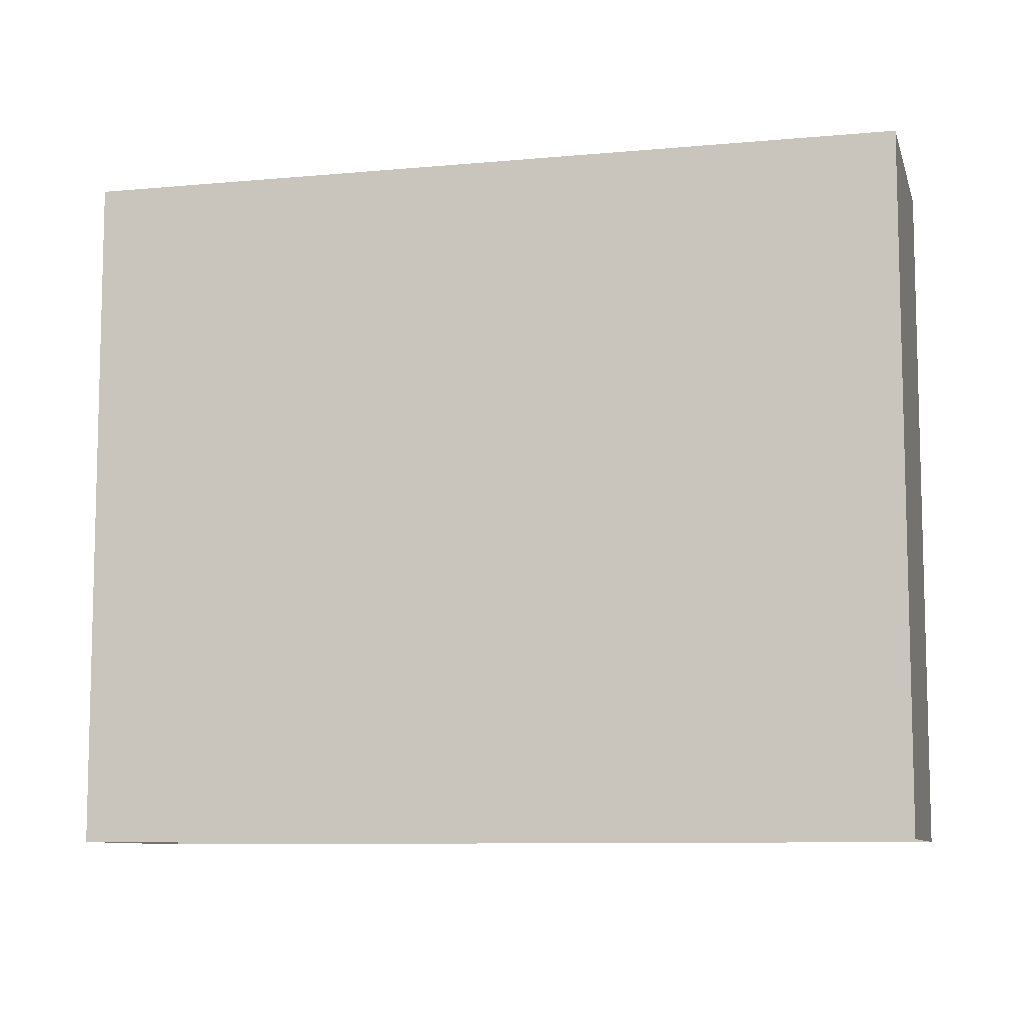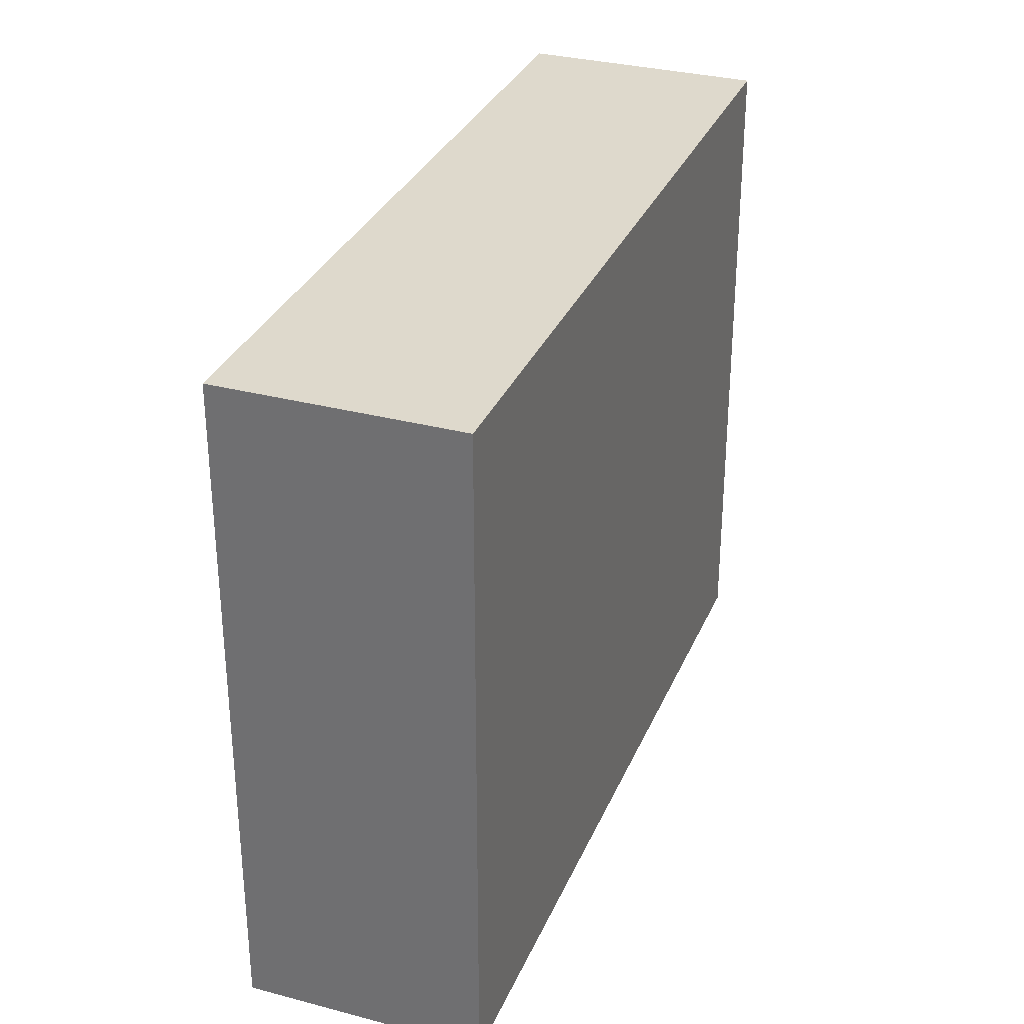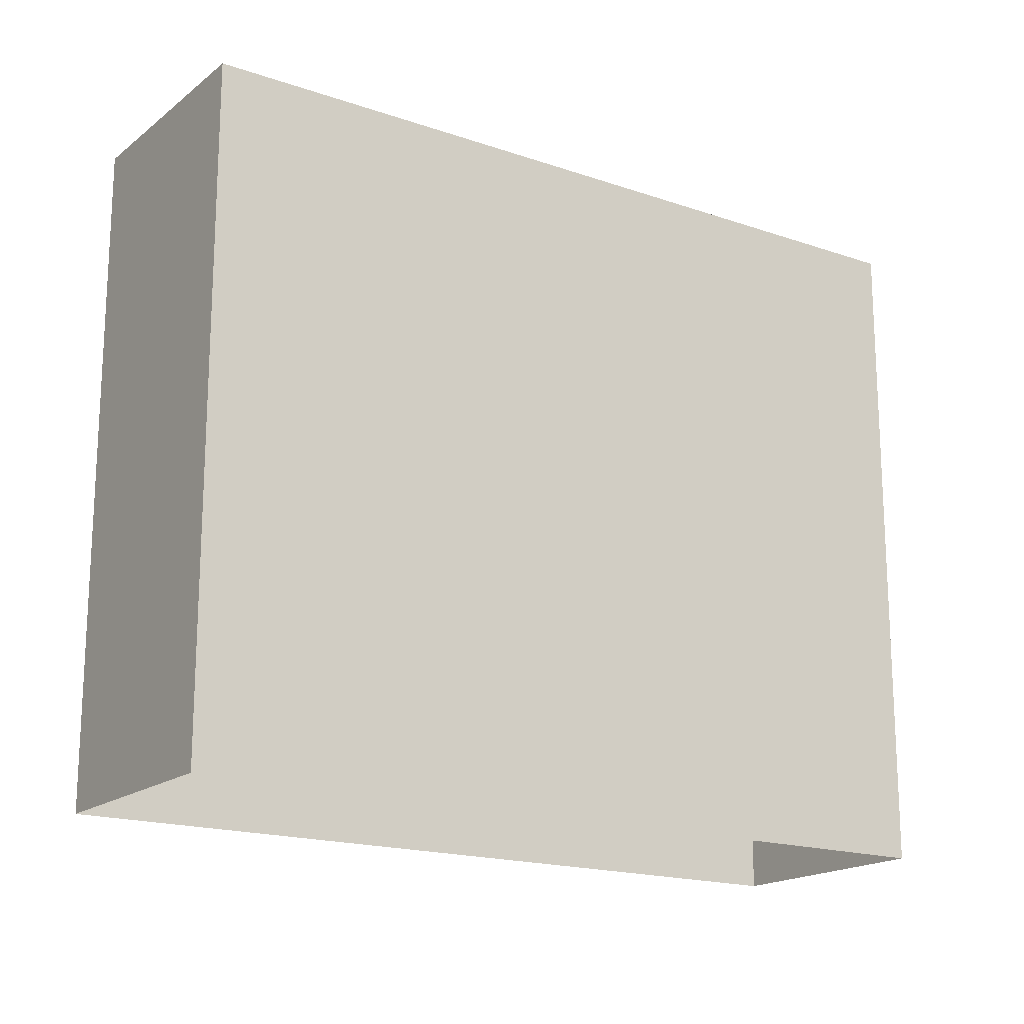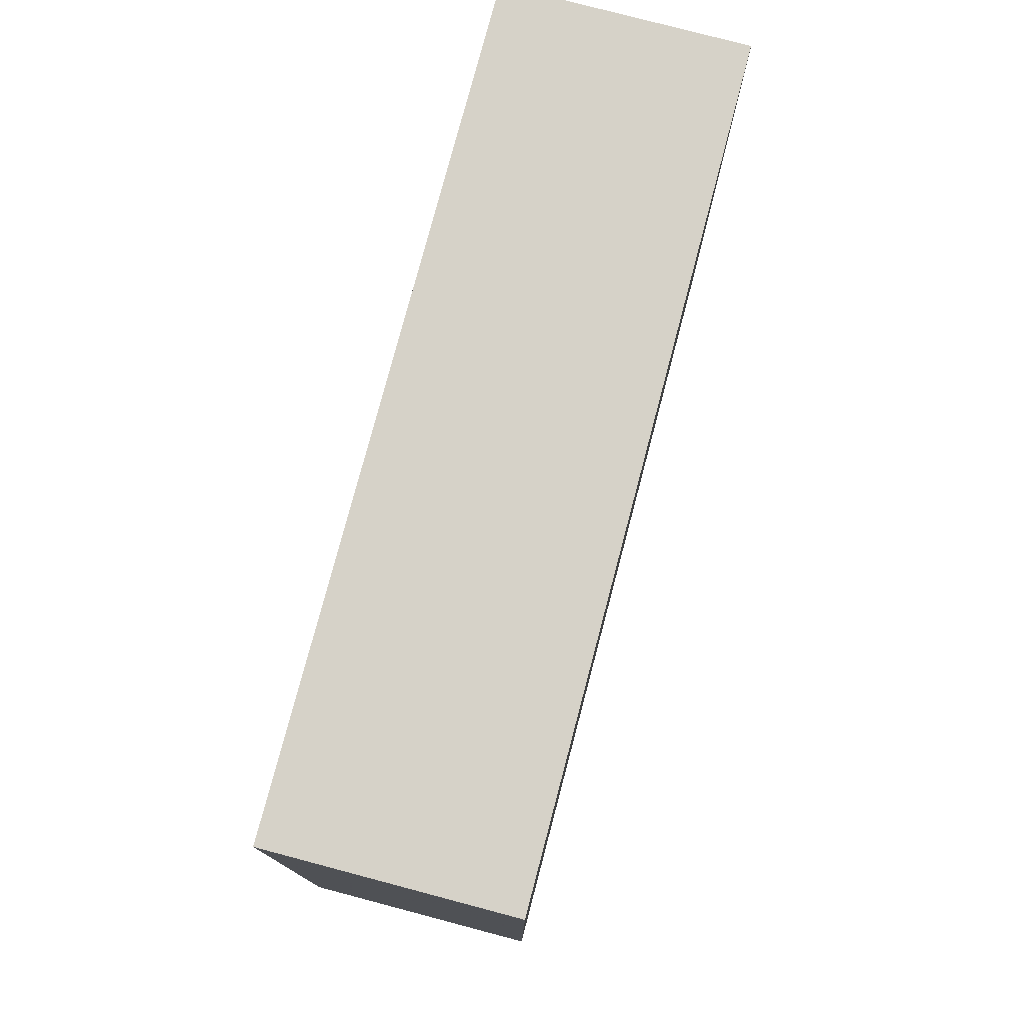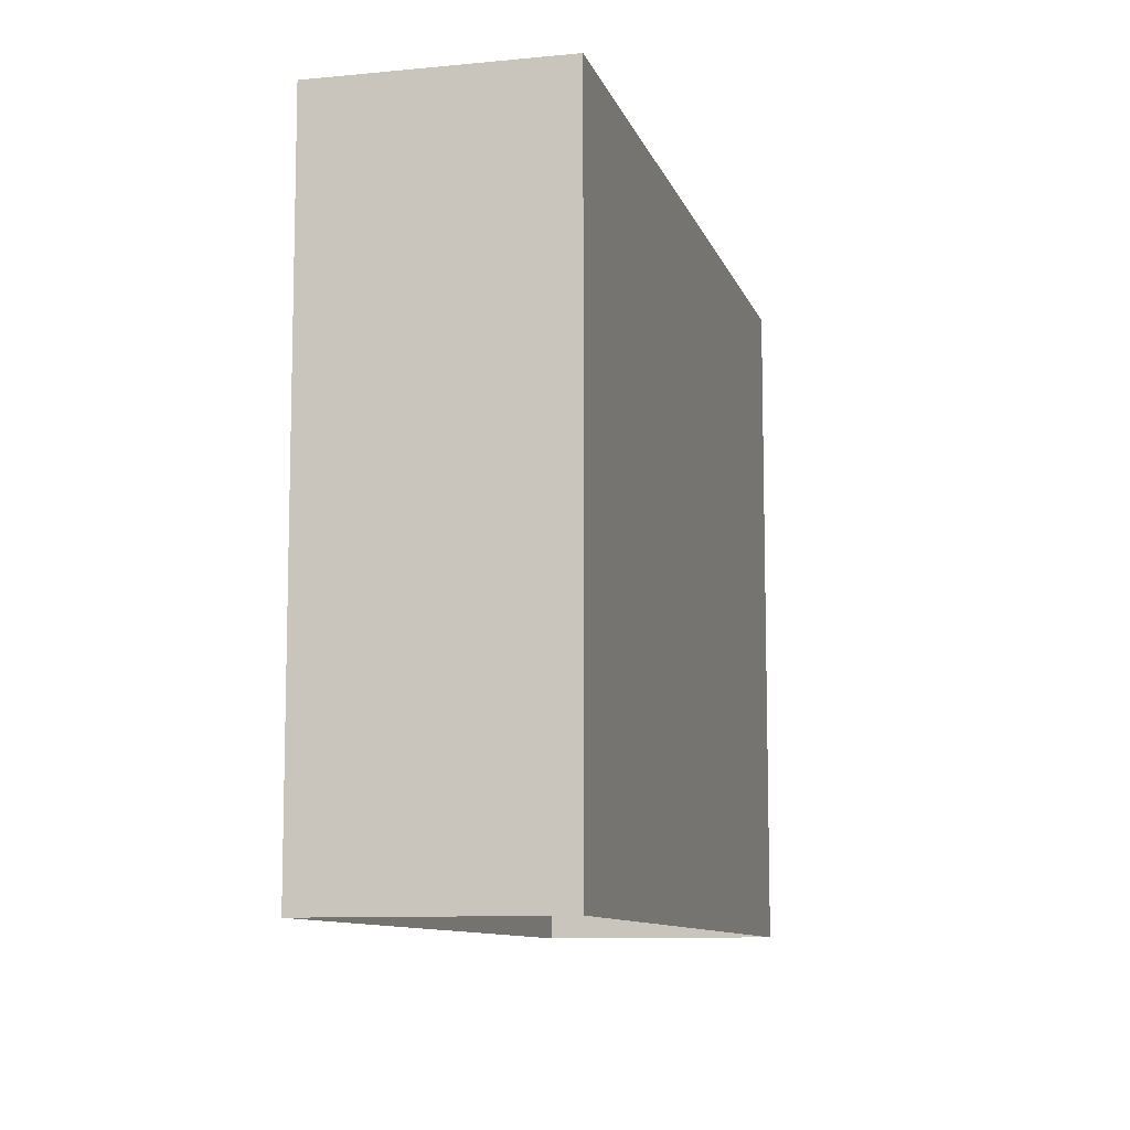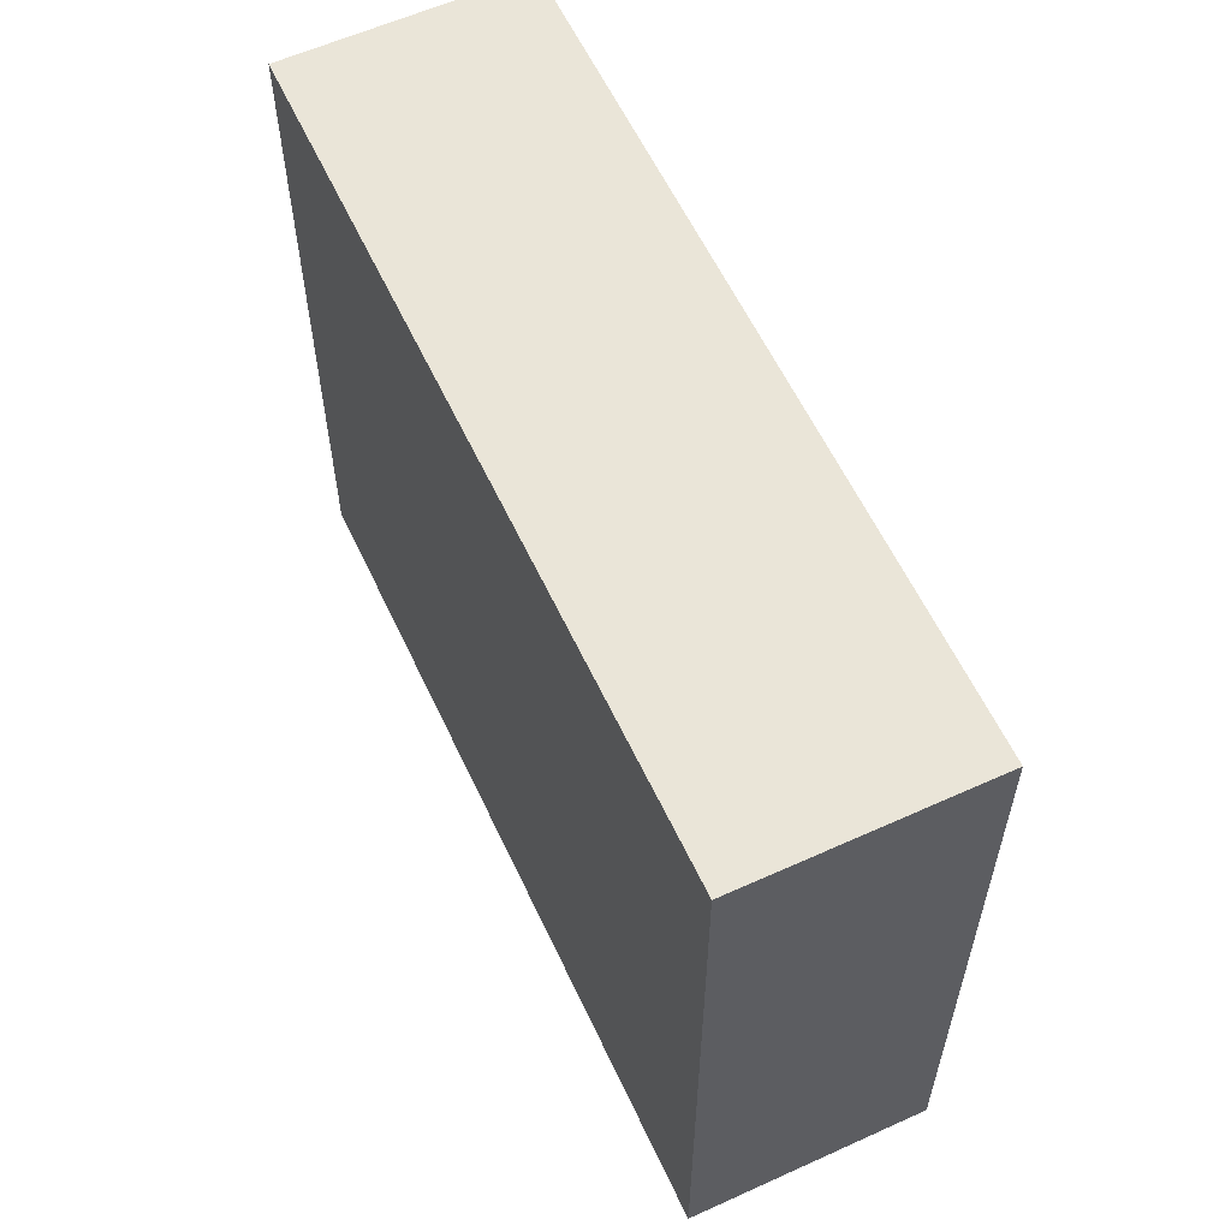
<metadata>
{"format":"obj","ext":"obj","renderer":"f3d","projection":"perspective","resolution":1024,"background":"white","views":[{"elev":-9.0,"azim":172.8,"up":"+Z"},{"elev":31.8,"azim":89.3,"up":"+Z"},{"elev":-17.7,"azim":-55.2,"up":"+Z"},{"elev":77.7,"azim":-96.3,"up":"+Z"},{"elev":-9.7,"azim":83.2,"up":"+Z"},{"elev":59.4,"azim":-136.1,"up":"+Z"}]}
</metadata>
<code>
v -7410 -3.752e+04 12.66
v -7410 -3.752e+04 3.234
v -7411 -3.753e+04 3.234
v -7411 -3.753e+04 12.67
v -7399 -3.753e+04 12.66
v -7399 -3.753e+04 3.229
v -7400 -3.753e+04 3.229
v -7400 -3.753e+04 12.66
f 2 7 3
f 2 6 7
f 1 2 3
f 4 1 3
f 5 6 2
f 1 5 2
f 5 7 6
f 5 8 7
f 8 3 7
f 8 4 3
f 8 1 4
f 8 5 1

</code>
